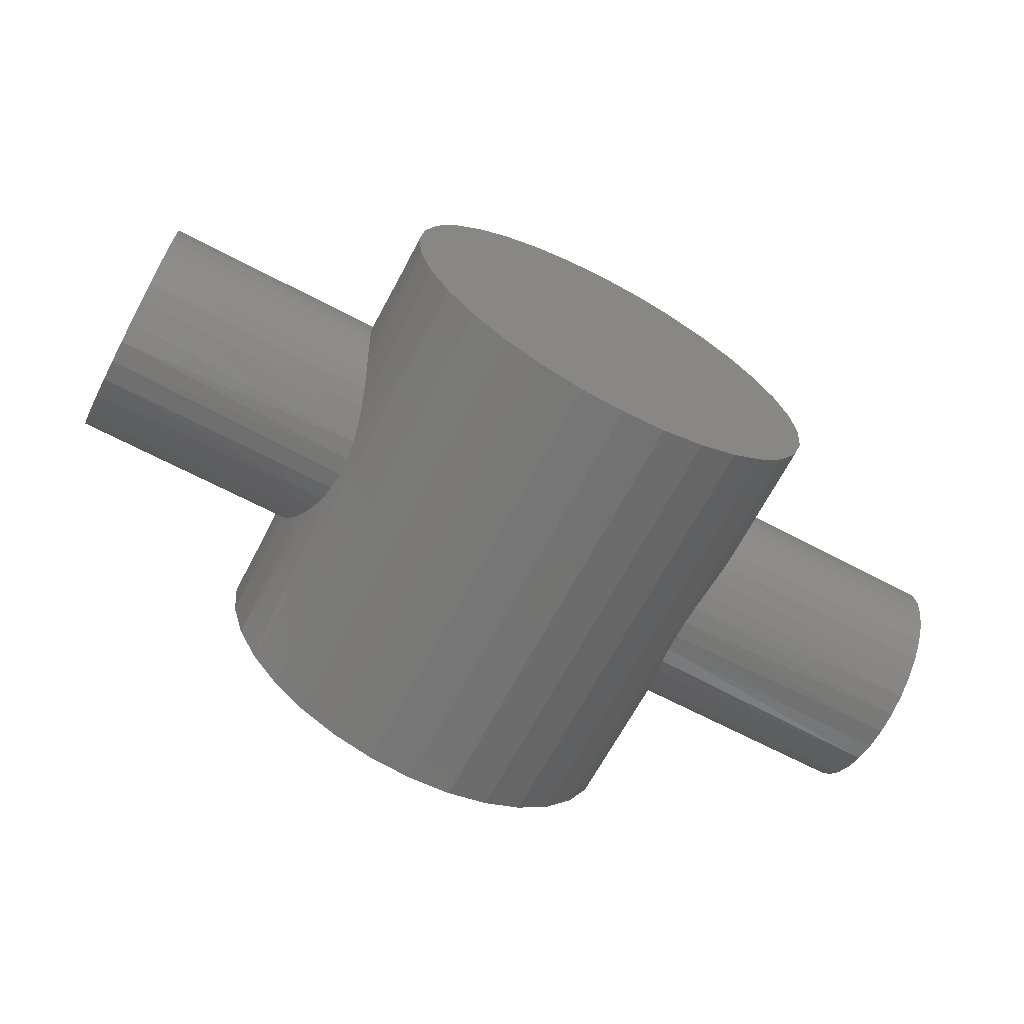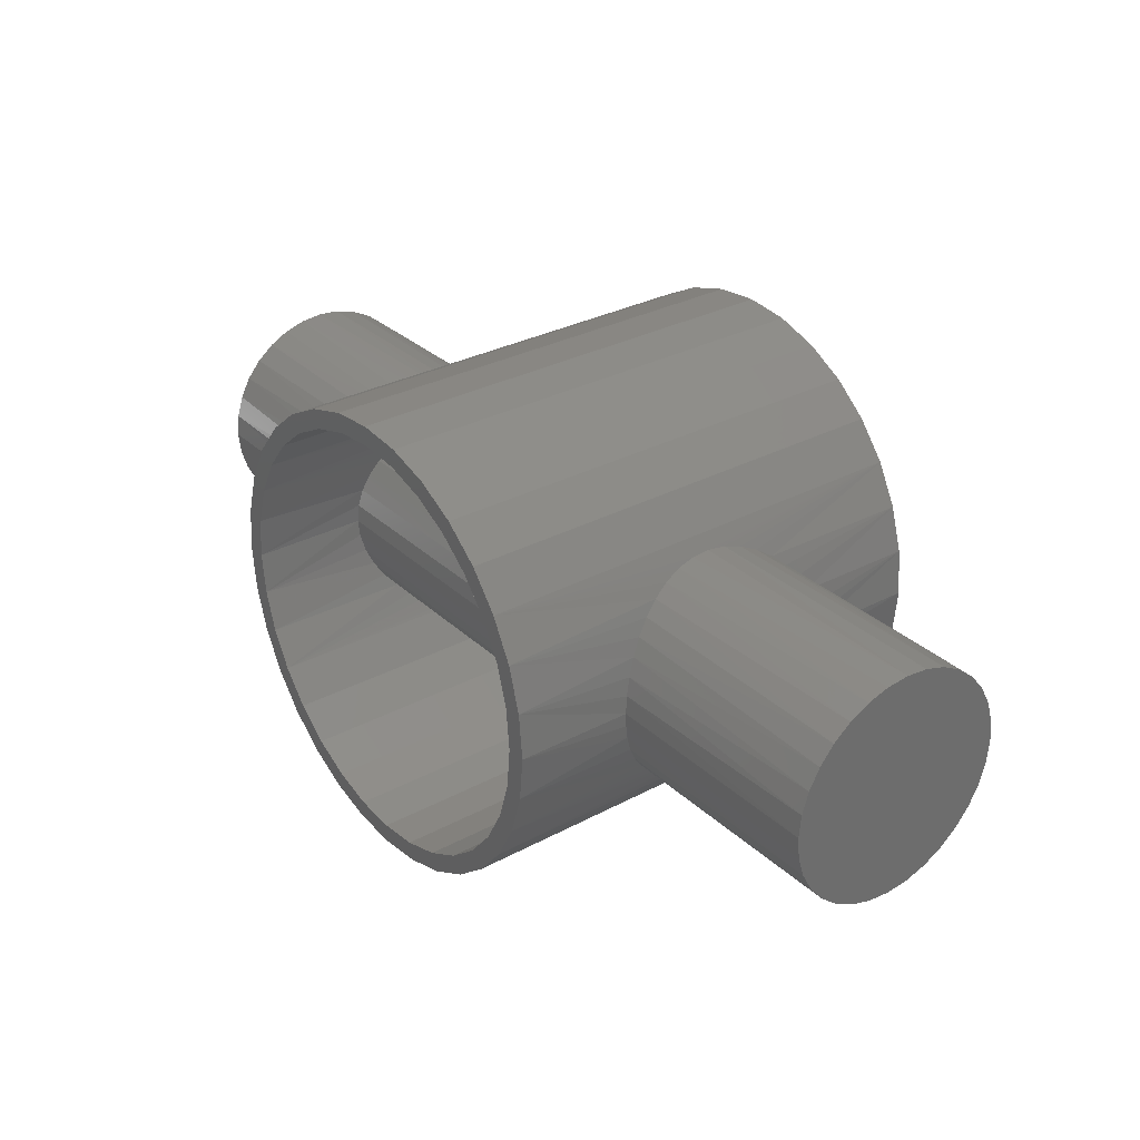
<metadata>
{"format":"stl","ext":"stl","renderer":"f3d","projection":"perspective","resolution":1024,"background":"white","views":[{"elev":-67.1,"azim":-27.8,"up":"+Z"},{"elev":30.8,"azim":-127.5,"up":"+Z"}]}
</metadata>
<code>
# stl→obj: 356 verts, 712 faces
v -0.75 -0.1742 0.07169
v -0.75 -0.1849 0.03655
v -0.3746 -0.1826 0.04652
v -0.3699 -0.1727 0.07528
v -0.75 -0.1569 0.1041
v -0.356 -0.1401 0.1257
v -0.75 -0.1336 0.1325
v -0.3481 -0.1182 0.1462
v -0.75 -0.1052 0.1558
v -0.3406 -0.09356 0.163
v -0.75 -0.07284 0.1731
v -0.3342 -0.06629 0.1756
v -0.75 -0.001151 0.1873
v -0.3287 0.02333 0.1857
v -0.75 0.0354 0.1837
v -0.3323 0.05303 0.1793
v -0.75 0.07054 0.1731
v -0.338 0.08133 0.1682
v -0.75 0.1029 0.1558
v -0.3452 0.1072 0.1528
v -0.75 0.1313 0.1325
v -0.3608 0.1497 0.1111
v -0.75 0.1546 0.1041
v -0.3676 0.1653 0.08586
v -0.75 0.1719 0.07169
v -0.373 0.1769 0.05825
v -0.75 0.1826 0.03655
v -0.75 -0.1885 1.822e-17
v -0.3775 -0.1885 1.822e-17
v -0.3767 -0.187 0.02348
v -0.3635 -0.1584 0.1018
v -0.75 -0.0377 0.1837
v -0.3298 -0.03734 0.1838
v -0.3279 -0.007197 0.1872
v -0.3531 0.1301 0.1336
v -0.3775 0.1862 -2.767e-17
v -0.75 0.1862 -2.767e-17
v -0.3763 0.1838 0.02957
v 0.3762 -0.1826 0.04652
v 0.75 -0.1849 0.03655
v 0.75 -0.1742 0.07169
v 0.3576 -0.1401 0.1257
v 0.3652 -0.1584 0.1018
v 0.75 -0.1569 0.1041
v 0.75 -0.1336 0.1325
v 0.3497 -0.1182 0.1462
v 0.75 -0.1052 0.1558
v 0.3422 -0.09356 0.163
v 0.75 -0.07284 0.1731
v 0.3359 -0.06629 0.1756
v 0.75 -0.001151 0.1873
v 0.75 0.0354 0.1837
v 0.3304 0.02333 0.1857
v 0.3339 0.05303 0.1793
v 0.75 0.07054 0.1731
v 0.3397 0.08133 0.1682
v 0.75 0.1029 0.1558
v 0.3624 0.1497 0.1111
v 0.3547 0.1301 0.1336
v 0.75 0.1313 0.1325
v 0.75 0.1546 0.1041
v 0.3692 0.1653 0.08586
v 0.75 0.1719 0.07169
v 0.3746 0.1769 0.05825
v 0.75 0.1826 0.03655
v 0.3791 -0.1885 1.822e-17
v 0.75 -0.1885 1.822e-17
v 0.3784 -0.187 0.02348
v 0.3715 -0.1727 0.07528
v 0.3315 -0.03734 0.1838
v 0.75 -0.0377 0.1837
v 0.3295 -0.007197 0.1872
v 0.3469 0.1072 0.1528
v 0.75 0.1862 -2.767e-17
v 0.3791 0.1862 -2.767e-17
v 0.378 0.1838 0.02957
v -0.3462 -0.1885 1.822e-17
v 0.3479 -0.1885 1.822e-17
v -0.3451 -0.1863 0.02832
v 0.3467 -0.1863 0.02832
v -0.3414 -0.1793 0.05782
v 0.343 -0.1793 0.05782
v -0.3355 -0.1678 0.08561
v 0.3371 -0.1678 0.08561
v -0.3279 -0.152 0.1111
v 0.3296 -0.152 0.1111
v -0.3194 -0.1323 0.1337
v 0.3211 -0.1323 0.1337
v -0.3108 -0.1096 0.1527
v 0.3124 -0.1096 0.1527
v -0.3028 -0.08386 0.1681
v 0.3044 -0.08386 0.1681
v -0.2965 -0.05653 0.179
v 0.2982 -0.05653 0.179
v -0.2925 -0.02731 0.1855
v 0.2941 -0.02731 0.1855
v -0.2914 -0.007492 0.1872
v 0.293 -0.007492 0.1872
v -0.2916 0.01243 0.1868
v 0.2933 0.01243 0.1868
v -0.2932 0.03254 0.1843
v 0.2949 0.03254 0.1843
v -0.2961 0.05207 0.1796
v 0.2978 0.05207 0.1796
v -0.3026 0.08082 0.1684
v 0.3042 0.08082 0.1684
v -0.3106 0.1069 0.153
v 0.3123 0.1069 0.153
v -0.3194 0.13 0.1338
v 0.321 0.13 0.1338
v -0.3279 0.1497 0.1111
v 0.3296 0.1497 0.1111
v -0.3354 0.1653 0.08587
v 0.3371 0.1653 0.08587
v -0.3413 0.1769 0.05825
v 0.3429 0.1769 0.05825
v -0.345 0.1838 0.02956
v 0.3466 0.1838 0.02956
v -0.3462 0.1862 -2.767e-17
v 0.3479 0.1862 -2.767e-17
v -0.75 0.1719 -0.07169
v -0.75 0.1826 -0.03655
v -0.3746 0.1803 -0.04652
v -0.3699 0.1704 -0.07528
v -0.75 0.1546 -0.1041
v -0.356 0.1378 -0.1257
v -0.75 0.1313 -0.1325
v -0.3481 0.1159 -0.1462
v -0.75 0.1029 -0.1558
v -0.3406 0.09126 -0.163
v -0.75 0.07054 -0.1731
v -0.3342 0.06399 -0.1756
v -0.75 -0.001151 -0.1873
v -0.3287 -0.02563 -0.1857
v -0.75 -0.0377 -0.1837
v -0.3323 -0.05533 -0.1793
v -0.75 -0.07284 -0.1731
v -0.338 -0.08364 -0.1682
v -0.75 -0.1052 -0.1558
v -0.3452 -0.1095 -0.1528
v -0.75 -0.1336 -0.1325
v -0.3608 -0.152 -0.1111
v -0.75 -0.1569 -0.1041
v -0.3676 -0.1677 -0.08586
v -0.75 -0.1742 -0.07169
v -0.373 -0.1792 -0.05825
v -0.75 -0.1849 -0.03655
v -0.3767 0.1847 -0.02348
v -0.3635 0.1561 -0.1018
v -0.75 0.0354 -0.1837
v -0.3298 0.03504 -0.1838
v -0.3279 0.004895 -0.1872
v -0.3531 -0.1324 -0.1336
v -0.3763 -0.1861 -0.02957
v 0.3762 0.1803 -0.04652
v 0.75 0.1826 -0.03655
v 0.75 0.1719 -0.07169
v 0.3576 0.1378 -0.1257
v 0.3652 0.1561 -0.1018
v 0.75 0.1546 -0.1041
v 0.75 0.1313 -0.1325
v 0.3497 0.1159 -0.1462
v 0.75 0.1029 -0.1558
v 0.3422 0.09126 -0.163
v 0.75 0.07054 -0.1731
v 0.3359 0.06399 -0.1756
v 0.75 -0.001151 -0.1873
v 0.75 -0.0377 -0.1837
v 0.3304 -0.02563 -0.1857
v 0.3339 -0.05533 -0.1793
v 0.75 -0.07284 -0.1731
v 0.3397 -0.08364 -0.1682
v 0.75 -0.1052 -0.1558
v 0.3624 -0.152 -0.1111
v 0.3547 -0.1324 -0.1336
v 0.75 -0.1336 -0.1325
v 0.75 -0.1569 -0.1041
v 0.3692 -0.1677 -0.08586
v 0.75 -0.1742 -0.07169
v 0.3746 -0.1792 -0.05825
v 0.75 -0.1849 -0.03655
v 0.3784 0.1847 -0.02348
v 0.3715 0.1704 -0.07528
v 0.3315 0.03504 -0.1838
v 0.75 0.0354 -0.1837
v 0.3295 0.004895 -0.1872
v 0.3469 -0.1095 -0.1528
v 0.378 -0.1861 -0.02957
v -0.3451 0.184 -0.02832
v 0.3467 0.184 -0.02832
v -0.3414 0.177 -0.05782
v 0.343 0.177 -0.05782
v -0.3355 0.1655 -0.08561
v 0.3371 0.1655 -0.08561
v -0.3279 0.1497 -0.1111
v 0.3296 0.1497 -0.1111
v -0.3194 0.13 -0.1337
v 0.3211 0.13 -0.1337
v -0.3108 0.1073 -0.1527
v 0.3124 0.1073 -0.1527
v -0.3028 0.08156 -0.1681
v 0.3044 0.08156 -0.1681
v -0.2965 0.05423 -0.179
v 0.2982 0.05423 -0.179
v -0.2925 0.025 -0.1855
v 0.2941 0.025 -0.1855
v -0.2914 0.00519 -0.1872
v 0.293 0.00519 -0.1872
v -0.2916 -0.01473 -0.1868
v 0.2933 -0.01473 -0.1868
v -0.2932 -0.03484 -0.1843
v 0.2949 -0.03484 -0.1843
v -0.2961 -0.05438 -0.1796
v 0.2978 -0.05438 -0.1796
v -0.3026 -0.08313 -0.1684
v 0.3042 -0.08313 -0.1684
v -0.3106 -0.1092 -0.153
v 0.3123 -0.1092 -0.153
v -0.3194 -0.1323 -0.1338
v 0.321 -0.1323 -0.1338
v -0.3279 -0.152 -0.1111
v 0.3296 -0.152 -0.1111
v -0.3354 -0.1676 -0.08587
v 0.3371 -0.1676 -0.08587
v -0.3413 -0.1792 -0.05825
v 0.3429 -0.1792 -0.05825
v -0.345 -0.1861 -0.02956
v 0.3466 -0.1861 -0.02956
v 0.3718 0.375 -0.0738
v 0.3503 0.375 -0.1448
v -0.3487 -0.375 -0.1448
v -0.3702 -0.375 -0.0738
v -0.3775 -0.375 1.343e-16
v -0.3137 0.375 -0.2102
v -0.3487 0.375 -0.1448
v -0.3702 0.375 -0.0738
v -0.3775 0.375 1.343e-16
v 0.3154 0.375 -0.2102
v 0.3154 -0.375 -0.2102
v 0.3718 -0.375 -0.0738
v 0.3791 -0.375 -1.436e-16
v 0.3503 -0.375 -0.1448
v -0.3137 -0.375 -0.2102
v 0.3791 0.375 -1.436e-16
v 0.2683 0.375 -0.2675
v 0.2683 -0.375 -0.2675
v 0.211 0.375 -0.3145
v 0.211 -0.375 -0.3145
v 0.1456 0.375 -0.3495
v 0.1456 -0.375 -0.3495
v 0.07462 0.375 -0.371
v 0.07462 -0.375 -0.371
v 0.0008224 0.375 -0.3783
v 0.0008224 -0.375 -0.3783
v -0.07298 0.375 -0.371
v -0.07298 -0.375 -0.371
v -0.1439 0.375 -0.3495
v -0.1439 -0.375 -0.3495
v -0.2093 0.375 -0.3145
v -0.2093 -0.375 -0.3145
v -0.2667 0.375 -0.2675
v -0.2667 -0.375 -0.2675
v 0.3503 -0.375 0.1448
v 0.3718 -0.375 0.0738
v -0.3702 0.375 0.0738
v -0.3487 0.375 0.1448
v 0.3503 0.375 0.1448
v 0.3718 0.375 0.0738
v 0.3154 -0.375 0.2102
v 0.3154 0.375 0.2102
v -0.3137 0.375 0.2102
v -0.3137 -0.375 0.2102
v -0.3702 -0.375 0.0738
v -0.3487 -0.375 0.1448
v -0.2667 0.375 0.2675
v -0.2667 -0.375 0.2675
v -0.2093 0.375 0.3145
v -0.2093 -0.375 0.3145
v -0.1439 0.375 0.3495
v -0.1439 -0.375 0.3495
v -0.07298 0.375 0.371
v -0.07298 -0.375 0.371
v 0.0008224 0.375 0.3783
v 0.0008224 -0.375 0.3783
v 0.07462 0.375 0.371
v 0.07462 -0.375 0.371
v 0.1456 0.375 0.3495
v 0.1456 -0.375 0.3495
v 0.211 0.375 0.3145
v 0.211 -0.375 0.3145
v 0.2683 0.375 0.2675
v 0.2683 -0.375 0.2675
v 0.3214 -0.3438 0.1328
v 0.3479 -0.3438 1.742e-16
v -0.3198 0.375 0.1328
v 0.3214 0.375 0.1328
v 0.3412 0.375 0.0677
v -0.3198 -0.3438 0.1328
v 0.2894 -0.3438 0.1928
v 0.2894 0.375 0.1928
v -0.2877 0.375 0.1928
v -0.2877 -0.3438 0.1928
v -0.3395 -0.3438 0.0677
v -0.3462 -0.3438 1.209e-16
v 0.3412 -0.3438 0.0677
v -0.3395 0.375 0.0677
v -0.3462 0.375 1.209e-16
v 0.0008224 0.375 0.347
v -0.06688 -0.3438 0.3404
v -0.06688 0.375 0.3404
v -0.132 -0.3438 0.3206
v -0.132 0.375 0.3206
v -0.192 -0.3438 0.2886
v -0.192 0.375 0.2886
v -0.2446 -0.3438 0.2454
v -0.2446 0.375 0.2454
v 0.0008224 -0.3438 0.347
v 0.06853 0.375 0.3404
v 0.06853 -0.3438 0.3404
v 0.1336 0.375 0.3206
v 0.1336 -0.3438 0.3206
v 0.1936 0.375 0.2886
v 0.1936 -0.3438 0.2886
v 0.2462 0.375 0.2454
v 0.2462 -0.3438 0.2454
v 0.3479 0.375 1.742e-16
v 0.3214 0.375 -0.1328
v 0.3214 -0.3438 -0.1328
v -0.3198 -0.3438 -0.1328
v -0.3198 0.375 -0.1328
v -0.3395 0.375 -0.0677
v 0.2894 0.375 -0.1928
v 0.2894 -0.3438 -0.1928
v 0.3412 -0.3438 -0.0677
v -0.2877 -0.3438 -0.1928
v -0.2877 0.375 -0.1928
v 0.3412 0.375 -0.0677
v 0.0008224 0.375 -0.347
v 0.06853 -0.3438 -0.3404
v 0.06853 0.375 -0.3404
v 0.1336 -0.3438 -0.3206
v 0.1336 0.375 -0.3206
v 0.1936 -0.3438 -0.2886
v 0.1936 0.375 -0.2886
v 0.2462 -0.3438 -0.2454
v 0.2462 0.375 -0.2454
v 0.0008224 -0.3438 -0.347
v -0.06688 0.375 -0.3404
v -0.06688 -0.3438 -0.3404
v -0.132 0.375 -0.3206
v -0.132 -0.3438 -0.3206
v -0.192 0.375 -0.2886
v -0.192 -0.3438 -0.2886
v -0.2446 0.375 -0.2454
v -0.2446 -0.3438 -0.2454
v -0.3395 -0.3438 -0.0677
f 1 2 3
f 3 4 1
f 5 6 7
f 7 6 8
f 7 8 9
f 8 10 9
f 11 9 10
f 10 12 11
f 13 14 15
f 15 14 16
f 15 16 17
f 16 18 17
f 19 17 18
f 18 20 19
f 21 22 23
f 23 22 24
f 23 24 25
f 24 26 25
f 27 25 26
f 28 29 2
f 2 29 30
f 2 30 3
f 1 4 5
f 5 4 31
f 5 31 6
f 11 12 32
f 32 12 33
f 32 33 13
f 13 33 34
f 13 34 14
f 19 20 21
f 21 20 35
f 21 35 22
f 36 37 38
f 38 37 27
f 38 27 26
f 39 40 41
f 42 43 44
f 44 45 42
f 46 42 45
f 45 47 46
f 46 47 48
f 48 47 49
f 48 49 50
f 51 52 53
f 54 53 52
f 52 55 54
f 54 55 56
f 56 55 57
f 58 59 60
f 60 61 58
f 62 58 61
f 61 63 62
f 62 63 64
f 64 63 65
f 66 67 68
f 68 67 40
f 68 40 39
f 44 43 41
f 41 43 69
f 41 69 39
f 50 49 70
f 70 49 71
f 70 71 72
f 72 71 51
f 72 51 53
f 60 59 57
f 57 59 73
f 57 73 56
f 74 75 65
f 65 75 76
f 65 76 64
f 77 78 79
f 79 78 80
f 79 80 81
f 81 80 82
f 81 82 83
f 83 82 84
f 83 84 85
f 85 84 86
f 85 86 87
f 87 86 88
f 87 88 89
f 89 88 90
f 89 90 91
f 91 90 92
f 91 92 93
f 93 92 94
f 93 94 95
f 95 94 96
f 95 96 97
f 97 96 98
f 97 98 99
f 99 98 100
f 99 100 101
f 101 100 102
f 101 102 103
f 103 102 104
f 103 104 105
f 105 104 106
f 105 106 107
f 107 106 108
f 107 108 109
f 109 108 110
f 109 110 111
f 111 110 112
f 111 112 113
f 113 112 114
f 113 114 115
f 115 114 116
f 115 116 117
f 117 116 118
f 117 118 119
f 119 118 120
f 121 122 123
f 123 124 121
f 125 126 127
f 127 126 128
f 127 128 129
f 128 130 129
f 131 129 130
f 130 132 131
f 133 134 135
f 135 134 136
f 135 136 137
f 136 138 137
f 139 137 138
f 138 140 139
f 141 142 143
f 143 142 144
f 143 144 145
f 144 146 145
f 147 145 146
f 37 36 122
f 122 36 148
f 122 148 123
f 121 124 125
f 125 124 149
f 125 149 126
f 131 132 150
f 150 132 151
f 150 151 133
f 133 151 152
f 133 152 134
f 139 140 141
f 141 140 153
f 141 153 142
f 29 28 154
f 154 28 147
f 154 147 146
f 155 156 157
f 158 159 160
f 160 161 158
f 162 158 161
f 161 163 162
f 162 163 164
f 164 163 165
f 164 165 166
f 167 168 169
f 170 169 168
f 168 171 170
f 170 171 172
f 172 171 173
f 174 175 176
f 176 177 174
f 178 174 177
f 177 179 178
f 178 179 180
f 180 179 181
f 75 74 182
f 182 74 156
f 182 156 155
f 160 159 157
f 157 159 183
f 157 183 155
f 166 165 184
f 184 165 185
f 184 185 186
f 186 185 167
f 186 167 169
f 176 175 173
f 173 175 187
f 173 187 172
f 67 66 181
f 181 66 188
f 181 188 180
f 119 120 189
f 189 120 190
f 189 190 191
f 191 190 192
f 191 192 193
f 193 192 194
f 193 194 195
f 195 194 196
f 195 196 197
f 197 196 198
f 197 198 199
f 199 198 200
f 199 200 201
f 201 200 202
f 201 202 203
f 203 202 204
f 203 204 205
f 205 204 206
f 205 206 207
f 207 206 208
f 207 208 209
f 209 208 210
f 209 210 211
f 211 210 212
f 211 212 213
f 213 212 214
f 213 214 215
f 215 214 216
f 215 216 217
f 217 216 218
f 217 218 219
f 219 218 220
f 219 220 221
f 221 220 222
f 221 222 223
f 223 222 224
f 223 224 225
f 225 224 226
f 225 226 227
f 227 226 228
f 227 228 77
f 77 228 78
f 155 183 229
f 158 162 230
f 231 140 138
f 232 144 142
f 29 154 233
f 234 152 151
f 235 130 128
f 236 149 124
f 36 237 148
f 238 230 162
f 238 162 164
f 238 164 166
f 238 166 184
f 238 184 186
f 238 186 239
f 240 178 180
f 240 180 188
f 240 188 66
f 240 66 241
f 242 187 175
f 242 175 174
f 242 174 178
f 242 178 240
f 239 186 169
f 239 169 170
f 239 170 172
f 239 172 187
f 239 187 242
f 243 231 138
f 243 138 136
f 243 136 134
f 243 134 152
f 243 152 234
f 244 75 229
f 229 75 182
f 229 182 155
f 229 183 230
f 230 183 159
f 230 159 158
f 238 239 245
f 245 239 246
f 245 246 247
f 247 246 248
f 247 248 249
f 249 248 250
f 249 250 251
f 251 250 252
f 251 252 253
f 253 252 254
f 253 254 255
f 255 254 256
f 255 256 257
f 257 256 258
f 257 258 259
f 259 258 260
f 259 260 261
f 261 260 262
f 261 262 234
f 234 262 243
f 232 142 231
f 231 142 153
f 231 153 140
f 233 154 232
f 232 154 146
f 232 146 144
f 130 235 132
f 132 235 234
f 132 234 151
f 149 236 126
f 126 236 235
f 126 235 128
f 148 237 123
f 123 237 236
f 123 236 124
f 48 50 263
f 263 46 48
f 264 69 43
f 66 68 241
f 26 24 265
f 35 20 266
f 267 56 73
f 268 58 62
f 75 244 76
f 269 263 50
f 269 50 70
f 269 70 72
f 269 72 270
f 271 266 20
f 271 20 18
f 271 18 16
f 271 16 14
f 271 14 34
f 271 34 272
f 270 72 53
f 270 53 54
f 270 54 56
f 270 56 267
f 273 4 3
f 273 3 30
f 273 30 29
f 273 29 233
f 274 8 6
f 274 6 31
f 274 31 4
f 274 4 273
f 272 34 33
f 272 33 12
f 272 12 10
f 272 10 8
f 272 8 274
f 264 43 263
f 263 43 42
f 263 42 46
f 241 68 264
f 264 68 39
f 264 39 69
f 237 36 265
f 265 36 38
f 265 38 26
f 265 24 266
f 266 24 22
f 266 22 35
f 271 272 275
f 275 272 276
f 275 276 277
f 277 276 278
f 277 278 279
f 279 278 280
f 279 280 281
f 281 280 282
f 281 282 283
f 283 282 284
f 283 284 285
f 285 284 286
f 285 286 287
f 287 286 288
f 287 288 289
f 289 288 290
f 289 290 291
f 291 290 292
f 291 292 270
f 270 292 269
f 58 268 59
f 59 268 267
f 59 267 73
f 76 244 64
f 64 244 268
f 64 268 62
f 293 92 90
f 90 88 293
f 294 80 78
f 295 109 111
f 108 106 296
f 110 108 296
f 297 116 114
f 87 298 85
f 299 300 98
f 299 98 96
f 299 96 94
f 299 94 92
f 299 92 293
f 301 302 97
f 301 97 99
f 301 99 101
f 301 101 103
f 301 103 105
f 301 105 107
f 301 107 109
f 301 109 295
f 300 296 106
f 300 106 104
f 300 104 102
f 300 102 100
f 300 100 98
f 303 304 77
f 303 77 79
f 303 79 81
f 303 81 83
f 303 83 85
f 303 85 298
f 302 298 87
f 302 87 89
f 302 89 91
f 302 91 93
f 302 93 95
f 302 95 97
f 88 86 293
f 293 86 84
f 293 84 305
f 84 82 305
f 305 82 80
f 305 80 294
f 115 117 306
f 306 117 119
f 306 119 307
f 115 306 113
f 113 306 295
f 113 295 111
f 308 309 310
f 310 309 311
f 310 311 312
f 312 311 313
f 312 313 314
f 314 313 315
f 314 315 316
f 316 315 302
f 316 302 301
f 309 308 317
f 317 308 318
f 317 318 319
f 319 318 320
f 319 320 321
f 321 320 322
f 321 322 323
f 323 322 324
f 323 324 325
f 325 324 300
f 325 300 299
f 110 296 112
f 112 296 297
f 112 297 114
f 120 118 326
f 326 118 116
f 326 116 297
f 327 198 196
f 220 328 222
f 329 215 217
f 217 219 329
f 304 227 77
f 199 201 330
f 197 199 330
f 331 191 193
f 332 333 208
f 332 208 206
f 332 206 204
f 332 204 202
f 332 202 200
f 332 200 198
f 332 198 327
f 334 294 78
f 334 78 228
f 334 228 226
f 334 226 224
f 334 224 222
f 334 222 328
f 333 328 220
f 333 220 218
f 333 218 216
f 333 216 214
f 333 214 212
f 333 212 210
f 333 210 208
f 335 336 207
f 335 207 209
f 335 209 211
f 335 211 213
f 335 213 215
f 335 215 329
f 336 330 201
f 336 201 203
f 336 203 205
f 336 205 207
f 192 190 337
f 337 190 120
f 337 120 326
f 192 337 194
f 194 337 327
f 194 327 196
f 338 339 340
f 340 339 341
f 340 341 342
f 342 341 343
f 342 343 344
f 344 343 345
f 344 345 346
f 346 345 333
f 346 333 332
f 339 338 347
f 347 338 348
f 347 348 349
f 349 348 350
f 349 350 351
f 351 350 352
f 351 352 353
f 353 352 354
f 353 354 355
f 355 354 336
f 355 336 335
f 219 221 329
f 329 221 223
f 329 223 356
f 223 225 356
f 356 225 227
f 356 227 304
f 197 330 195
f 195 330 331
f 195 331 193
f 119 189 307
f 307 189 191
f 307 191 331
f 71 52 51
f 52 71 49
f 52 49 55
f 165 168 185
f 185 168 167
f 55 49 57
f 57 49 47
f 57 47 60
f 60 47 45
f 60 45 61
f 61 45 44
f 61 44 63
f 63 44 41
f 63 41 65
f 65 41 40
f 65 40 74
f 74 40 67
f 74 67 156
f 156 67 181
f 156 181 157
f 157 181 179
f 157 179 160
f 160 179 177
f 160 177 161
f 161 177 176
f 161 176 163
f 163 176 173
f 163 173 165
f 165 173 171
f 165 171 168
f 13 15 32
f 11 32 15
f 17 11 15
f 150 135 131
f 133 135 150
f 135 137 131
f 131 137 139
f 131 139 129
f 129 139 141
f 129 141 127
f 127 141 143
f 127 143 125
f 125 143 145
f 125 145 121
f 121 145 147
f 121 147 122
f 122 147 28
f 122 28 37
f 37 28 2
f 37 2 27
f 27 2 1
f 27 1 25
f 25 1 5
f 25 5 23
f 23 5 7
f 23 7 21
f 21 7 9
f 21 9 19
f 19 9 11
f 19 11 17
f 281 283 308
f 277 312 314
f 314 275 277
f 350 259 352
f 253 255 338
f 308 283 285
f 285 287 308
f 318 308 287
f 320 318 287
f 344 245 247
f 247 342 344
f 342 247 249
f 340 342 249
f 338 340 249
f 338 249 251
f 251 253 338
f 279 281 308
f 279 308 310
f 279 310 312
f 279 312 277
f 257 259 350
f 257 350 348
f 257 348 338
f 257 338 255
f 314 316 275
f 275 316 301
f 275 301 271
f 271 301 295
f 271 295 266
f 266 295 306
f 266 306 265
f 265 306 307
f 265 307 237
f 237 307 331
f 237 331 236
f 236 331 330
f 236 330 235
f 235 330 336
f 235 336 234
f 234 336 354
f 234 354 261
f 261 354 352
f 261 352 259
f 344 346 245
f 245 346 332
f 245 332 238
f 238 332 327
f 238 327 230
f 230 327 337
f 230 337 229
f 229 337 326
f 229 326 244
f 244 326 297
f 244 297 268
f 268 297 296
f 268 296 267
f 267 296 300
f 267 300 270
f 270 300 324
f 270 324 291
f 291 324 322
f 291 322 289
f 289 322 320
f 289 320 287
f 317 319 309
f 347 349 339
f 339 349 351
f 339 351 341
f 341 351 353
f 341 353 343
f 343 353 355
f 343 355 345
f 345 355 335
f 345 335 333
f 333 335 329
f 333 329 328
f 328 329 356
f 328 356 334
f 334 356 304
f 334 304 294
f 294 304 303
f 294 303 305
f 305 303 298
f 305 298 293
f 293 298 302
f 293 302 299
f 299 302 315
f 299 315 325
f 325 315 313
f 325 313 323
f 323 313 311
f 323 311 321
f 321 311 309
f 321 309 319
f 282 286 284
f 286 282 288
f 288 282 280
f 288 280 290
f 290 280 278
f 290 278 292
f 292 278 276
f 292 276 269
f 269 276 272
f 269 272 263
f 263 272 274
f 263 274 264
f 264 274 273
f 264 273 241
f 241 273 233
f 241 233 240
f 240 233 232
f 240 232 242
f 242 232 231
f 242 231 239
f 239 231 243
f 239 243 246
f 246 243 262
f 246 262 248
f 248 262 260
f 248 260 250
f 250 260 258
f 250 258 252
f 252 258 256
f 252 256 254

</code>
